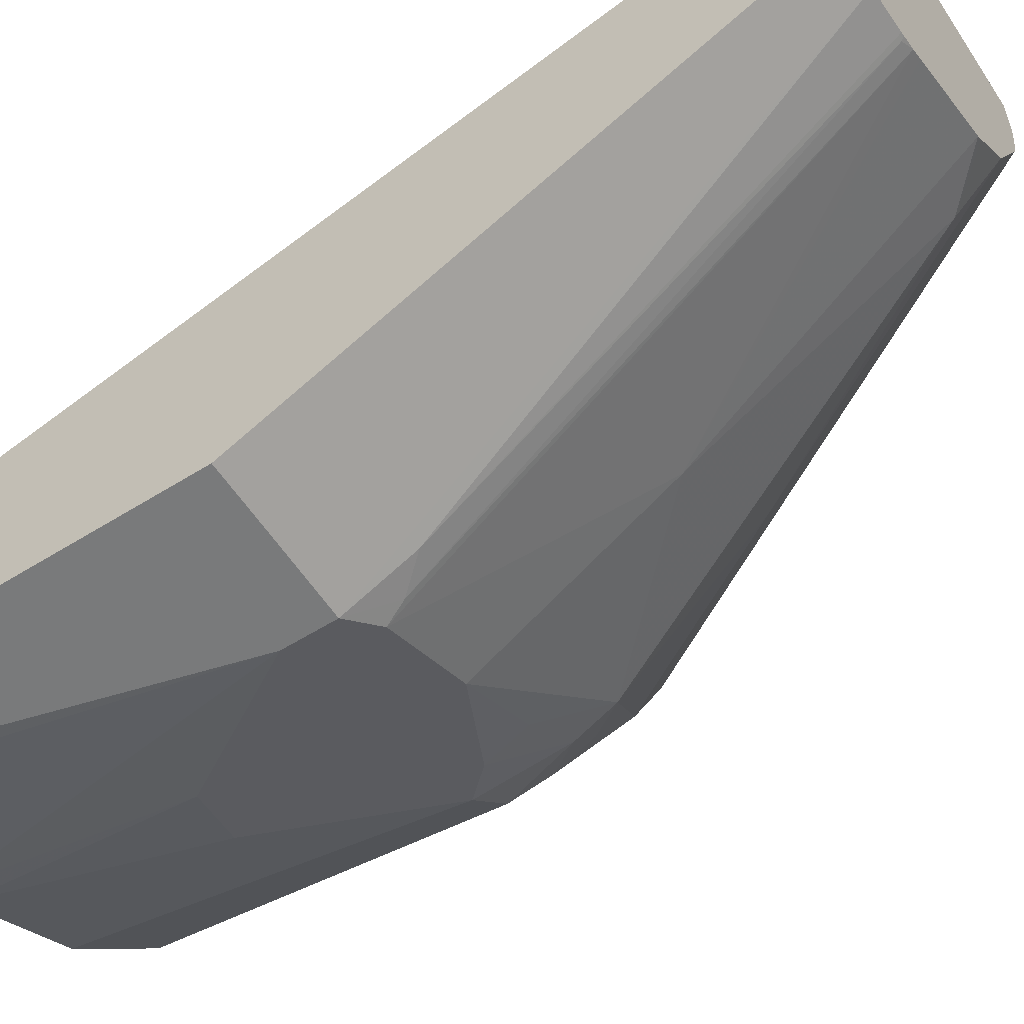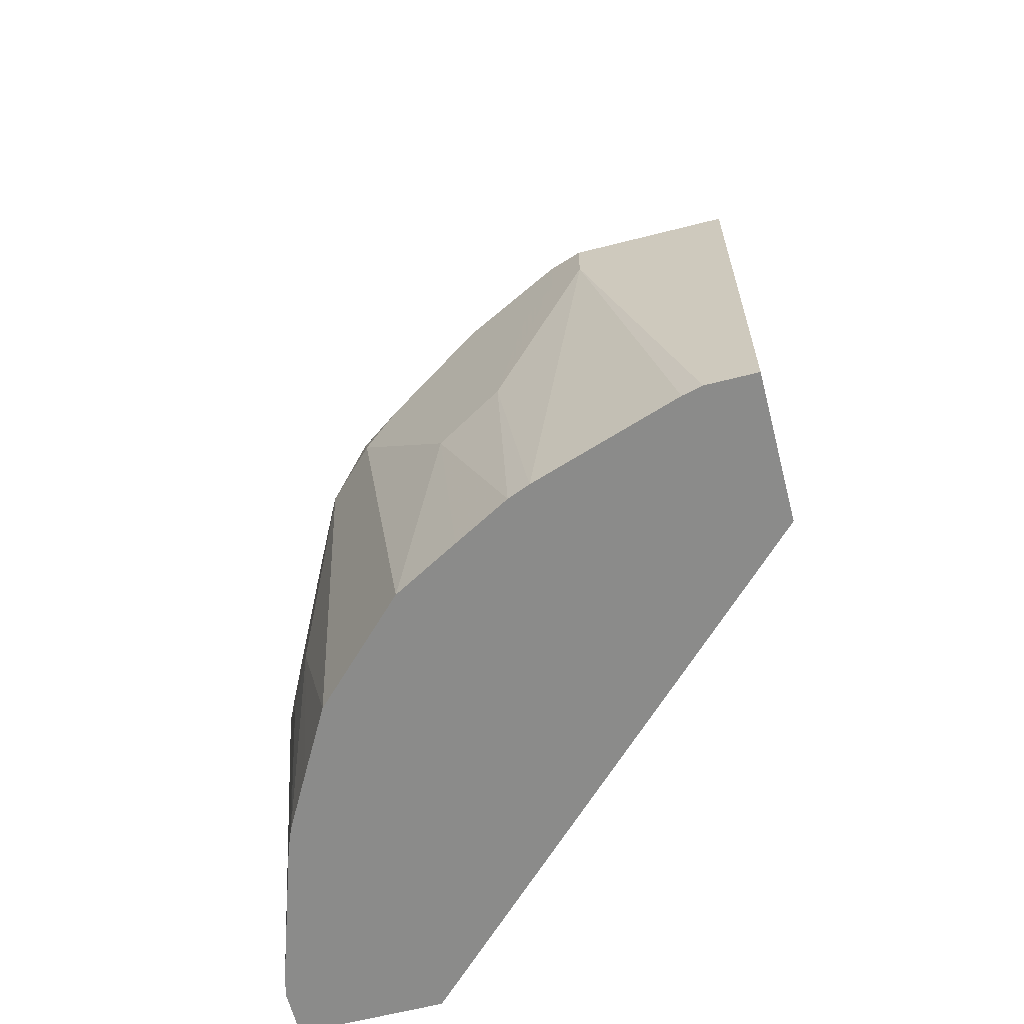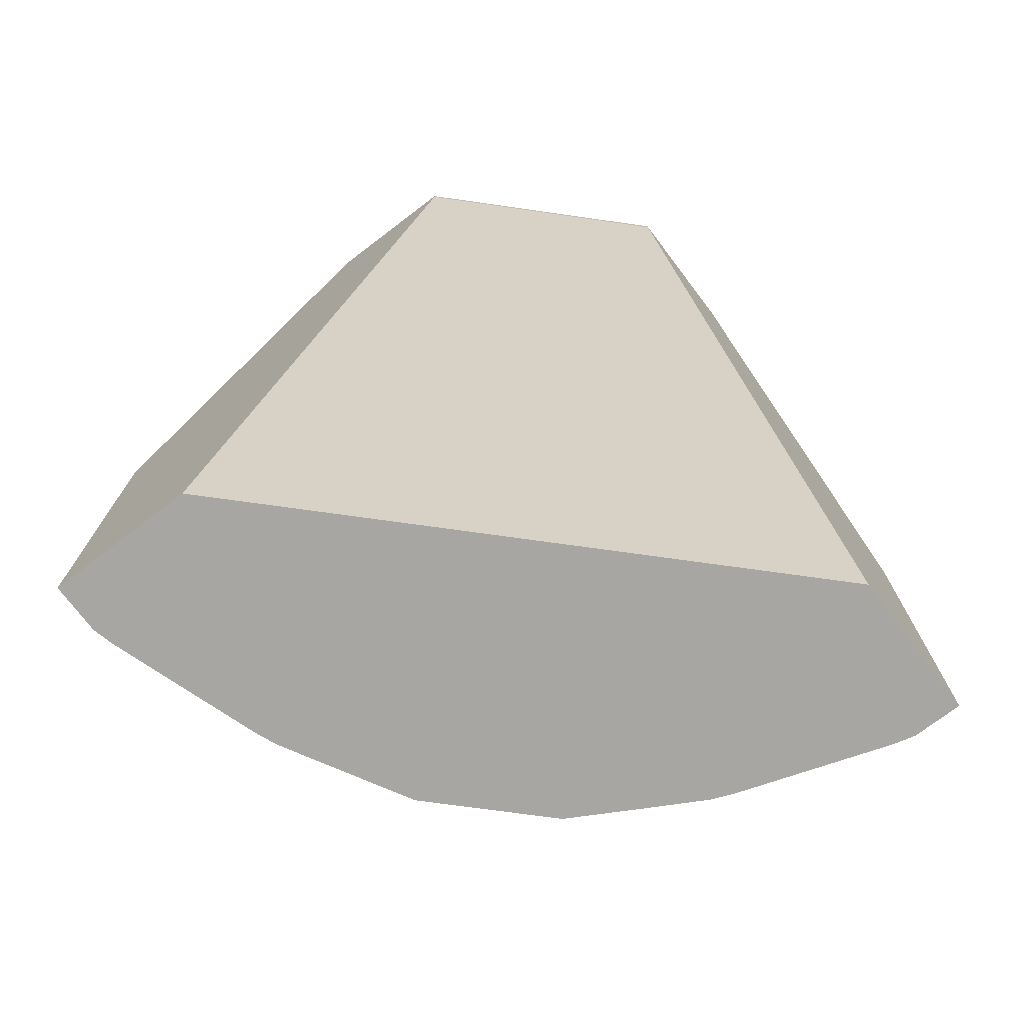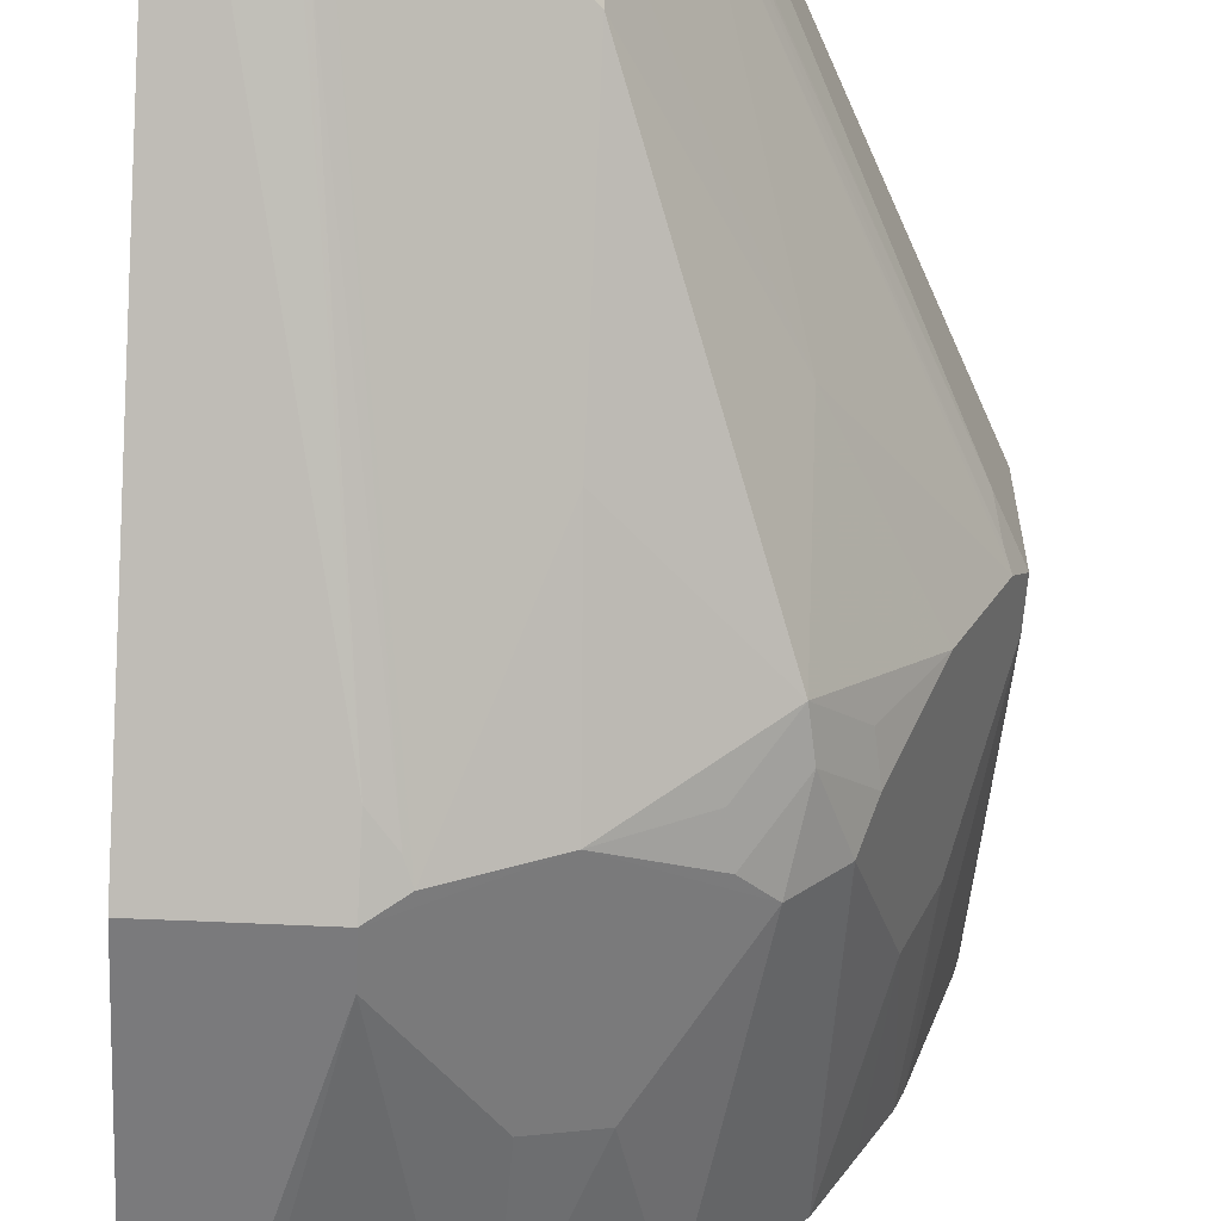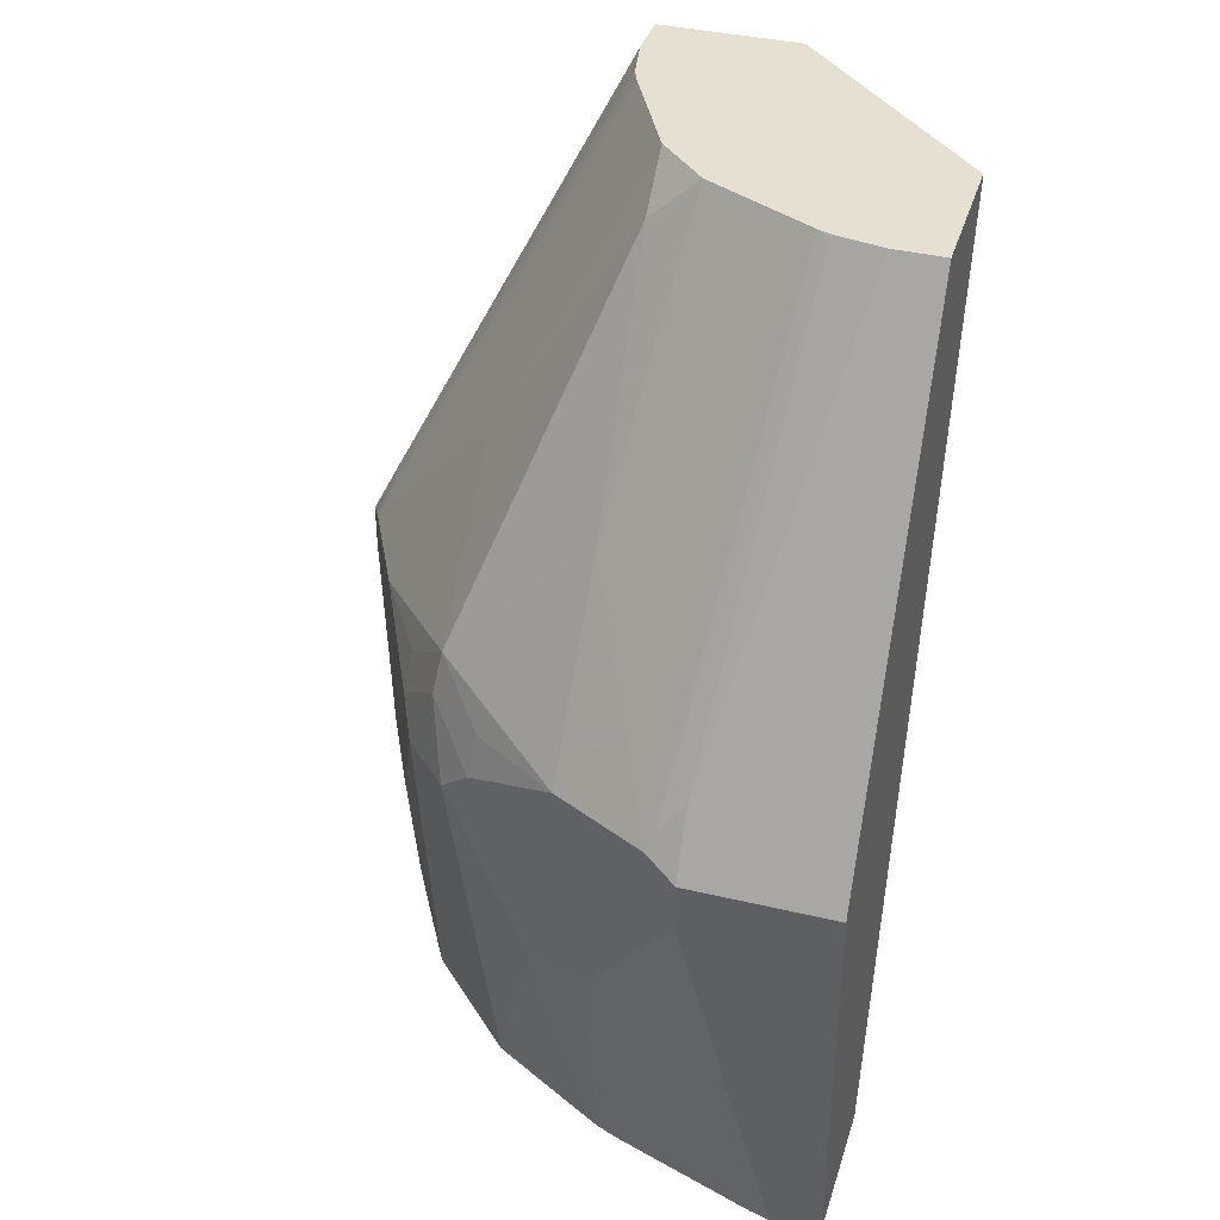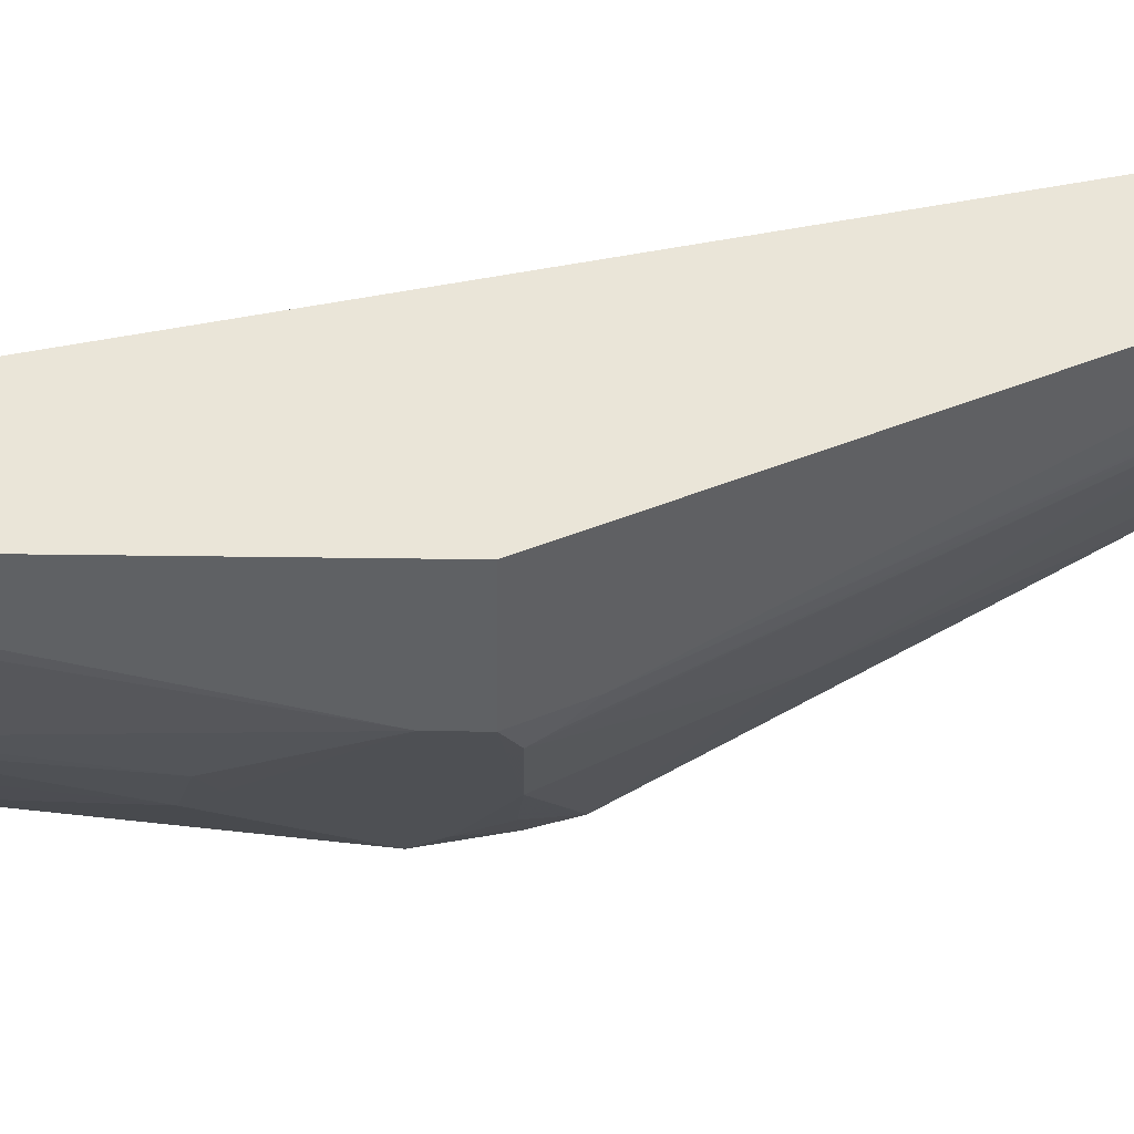
<metadata>
{"format":"obj","ext":"obj","renderer":"f3d","projection":"perspective","resolution":1024,"background":"white","views":[{"elev":-58.0,"azim":123.0,"up":"+Z"},{"elev":-63.7,"azim":-75.6,"up":"+Y"},{"elev":-74.2,"azim":37.2,"up":"+Y"},{"elev":-58.2,"azim":177.1,"up":"+Z"},{"elev":38.3,"azim":-73.3,"up":"+Y"},{"elev":-45.6,"azim":89.1,"up":"+Z"}]}
</metadata>
<code>
v -0.08245 0.4377 0.000476
v -0.1426 0.4377 0.000476
v -0.08245 0.4342 0.000476
v -0.0001152 0.4376 -0.08264
v -0.0001152 0.4377 -0.08301
v -0.1426 0.4377 -0.02067
v -0.2477 0.2276 0.000476
v -0.0001152 0.4336 -0.08264
v -0.1859 0.05463 0.000476
v -0.0001152 0.05463 -0.1859
v -0.0001152 0.4377 -0.1426
v -0.1392 0.4377 -0.03888
v -0.2341 0.2547 -0.06198
v -0.241 0.241 -0.06198
v -0.2478 0.2272 -0.06198
v -0.2478 0.2272 0.000476
v -0.2478 0.05463 0.000476
v -0.0001152 0.05463 -0.2479
v -0.02066 0.4377 -0.1426
v -0.0001152 0.4337 -0.1446
v -0.1389 0.4377 -0.04027
v -0.1394 0.4363 -0.04131
v -0.2375 0.2427 -0.07231
v -0.241 0.2341 -0.07574
v -0.2478 0.2066 -0.06198
v -0.2478 0.05463 -0.02067
v -0.0001152 0.2271 -0.2479
v -0.02066 0.05463 -0.2479
v -0.0389 0.4377 -0.1392
v -0.06198 0.2272 -0.2479
v -0.06198 0.2547 -0.2341
v -0.0001152 0.3098 -0.2066
v -0.02066 0.2272 -0.2479
v -0.1368 0.4377 -0.04659
v -0.1756 0.315 -0.1136
v -0.2203 0.2341 -0.1171
v -0.2341 0.2203 -0.08952
v -0.241 0.2135 -0.07574
v -0.2272 0.1446 -0.1033
v -0.2251 0.05463 -0.09105
v -0.2457 0.05463 -0.02911
v -0.0001152 0.241 -0.241
v -0.0291 0.05463 -0.2457
v -0.06198 0.2066 -0.2479
v -0.04132 0.4363 -0.1394
v -0.04028 0.4377 -0.1389
v -0.1171 0.2341 -0.2203
v -0.07574 0.2341 -0.241
v -0.07232 0.2427 -0.2375
v -0.0001152 0.296 -0.2135
v -0.1334 0.4377 -0.05335
v -0.1136 0.4377 -0.09295
v -0.1136 0.4182 -0.1136
v -0.1756 0.253 -0.1756
v -0.1962 0.2324 -0.1549
v -0.1996 0.2135 -0.1583
v -0.2203 0.1515 -0.1171
v -0.2341 0.1997 -0.08952
v -0.2134 0.1377 -0.1308
v -0.2213 0.05463 -0.1003
v -0.09106 0.05463 -0.2251
v -0.1033 0.1446 -0.2272
v -0.1171 0.1515 -0.2203
v -0.04658 0.4377 -0.1368
v -0.04132 0.4377 -0.1385
v -0.1721 0.1997 -0.1928
v -0.1583 0.2135 -0.1997
v -0.1549 0.2324 -0.1962
v -0.1136 0.315 -0.1756
v -0.1111 0.4377 -0.0955
v -0.0955 0.4377 -0.1111
v -0.09296 0.4377 -0.1136
v -0.179 0.2341 -0.179
v -0.1928 0.1997 -0.1721
v -0.1928 0.05463 -0.1515
v -0.2082 0.05463 -0.1239
v -0.1003 0.05463 -0.2213
v -0.1308 0.1377 -0.2134
v -0.05165 0.4377 -0.1343
v -0.1515 0.05463 -0.1928
v -0.124 0.05463 -0.2082
f 35 51 52
f 36 55 56
f 34 51 35
f 35 52 53
f 35 53 54
f 35 54 36
f 36 56 74
f 39 57 59
f 36 57 58
f 36 58 37
f 36 54 55
f 38 58 39
f 39 58 57
f 33 50 42
f 39 59 60
f 36 74 57
f 32 50 33
f 24 58 38
f 30 49 31
f 43 61 44
f 24 35 36
f 24 36 37
f 24 37 58
f 25 38 39
f 25 39 40
f 25 40 41
f 31 49 45
f 25 41 26
f 28 43 44
f 29 45 46
f 29 31 45
f 30 44 63
f 30 63 47
f 30 47 48
f 30 48 49
f 27 33 42
f 44 62 63
f 64 69 79
f 45 64 65
f 59 74 75
f 59 75 76
f 59 76 60
f 61 77 62
f 62 78 63
f 62 77 78
f 63 78 66
f 57 74 59
f 24 34 35
f 66 73 67
f 66 78 80
f 66 80 75
f 66 75 74
f 69 72 79
f 77 81 78
f 78 81 80
f 66 74 73
f 56 73 74
f 54 56 55
f 54 73 56
f 45 65 46
f 45 49 64
f 47 63 66
f 47 66 67
f 47 67 68
f 47 68 54
f 47 54 69
f 47 69 48
f 48 69 64
f 48 64 49
f 52 70 53
f 53 70 71
f 53 71 72
f 53 72 69
f 53 69 54
f 54 68 67
f 54 67 73
f 44 61 62
f 23 34 24
f 39 60 40
f 21 34 22
f 1 51 34
f 1 34 21
f 1 21 12
f 1 12 6
f 1 6 2
f 2 6 7
f 3 9 10
f 1 52 51
f 3 10 8
f 4 10 18
f 4 18 27
f 4 27 42
f 4 42 50
f 4 50 32
f 4 32 20
f 4 20 11
f 4 8 10
f 4 11 5
f 1 70 52
f 1 72 71
f 22 34 23
f 1 2 7
f 1 7 16
f 1 16 17
f 1 17 9
f 1 9 3
f 1 3 8
f 1 71 70
f 1 8 4
f 1 5 11
f 1 11 19
f 1 19 29
f 1 29 46
f 1 65 64
f 1 64 79
f 1 79 72
f 1 4 5
f 6 12 13
f 1 46 65
f 6 14 7
f 13 24 14
f 14 24 15
f 15 24 38
f 15 38 25
f 15 25 26
f 15 26 17
f 15 17 16
f 13 23 24
f 18 28 44
f 18 33 27
f 19 20 30
f 19 30 31
f 19 31 29
f 20 32 33
f 6 13 14
f 20 33 30
f 18 30 33
f 13 22 23
f 18 44 30
f 12 21 22
f 7 15 16
f 12 22 13
f 7 14 15
f 9 17 26
f 9 26 41
f 9 41 40
f 9 60 76
f 9 76 75
f 9 75 80
f 9 40 60
f 9 81 77
f 9 77 61
f 9 61 43
f 9 43 28
f 9 28 18
f 11 20 19
f 9 80 81
f 9 18 10

</code>
